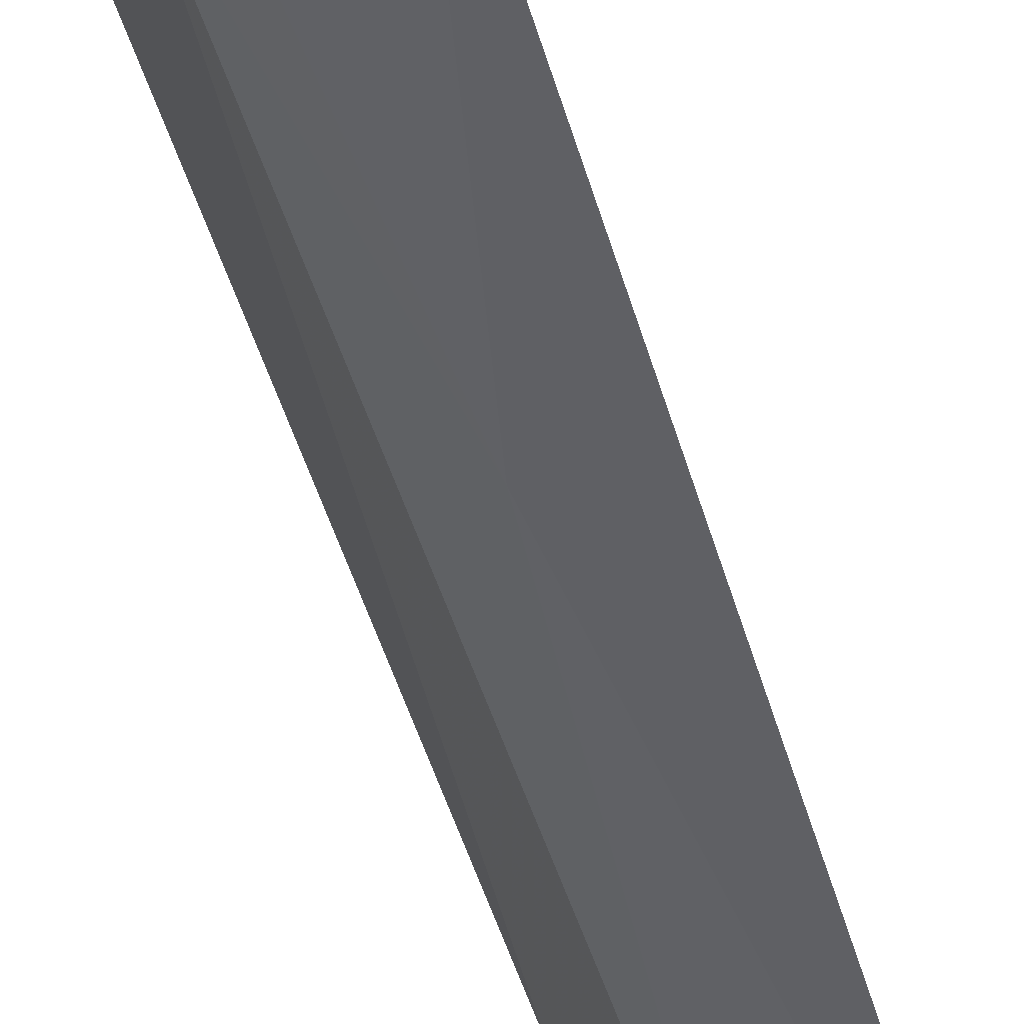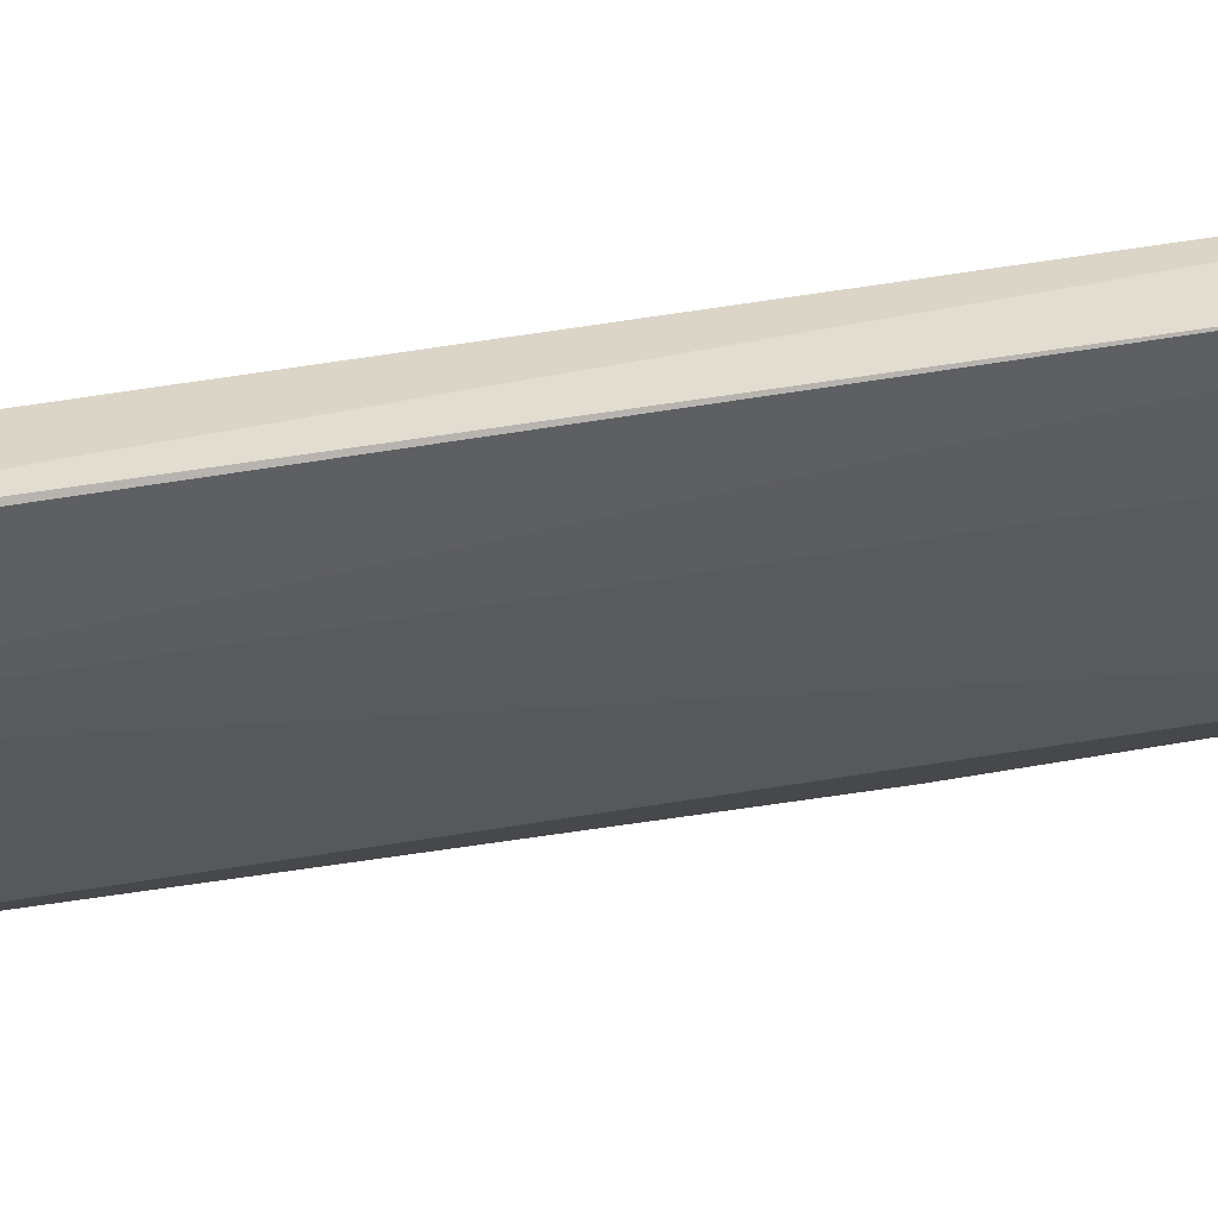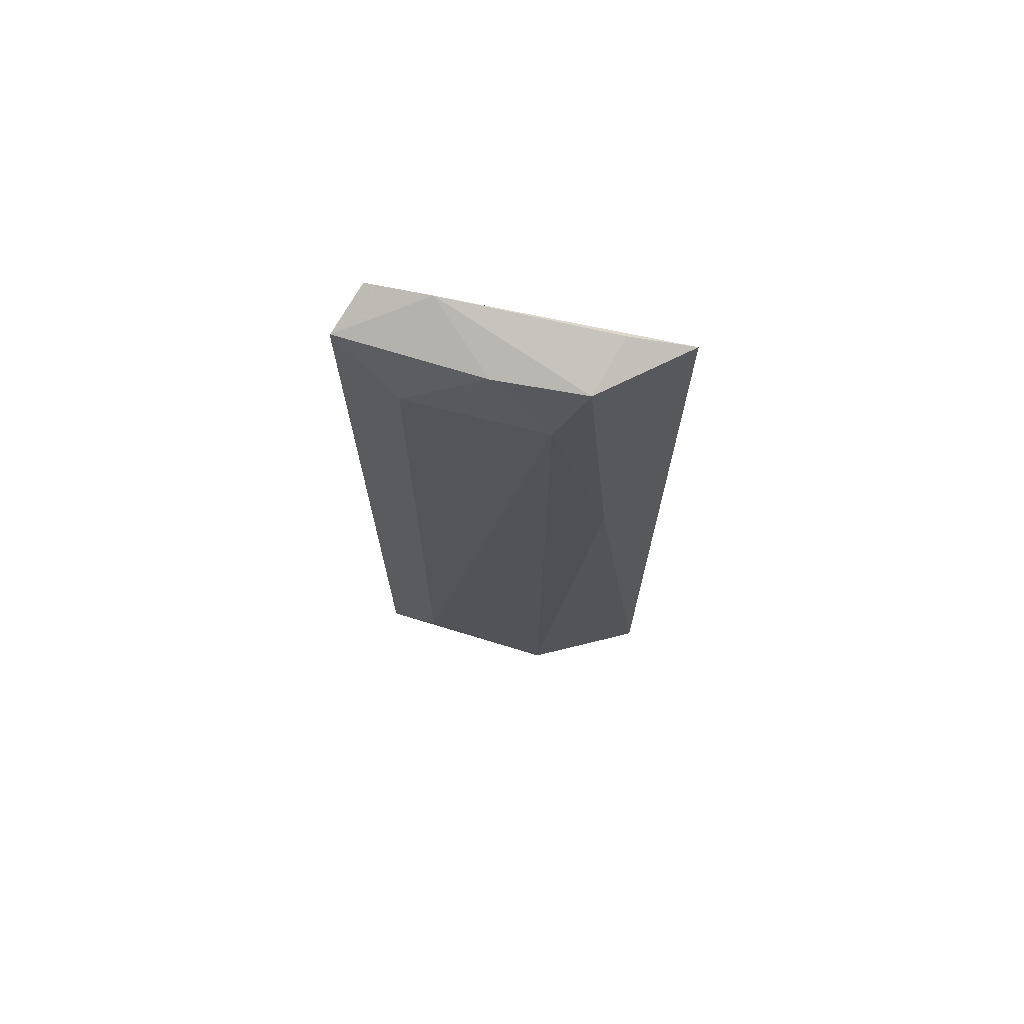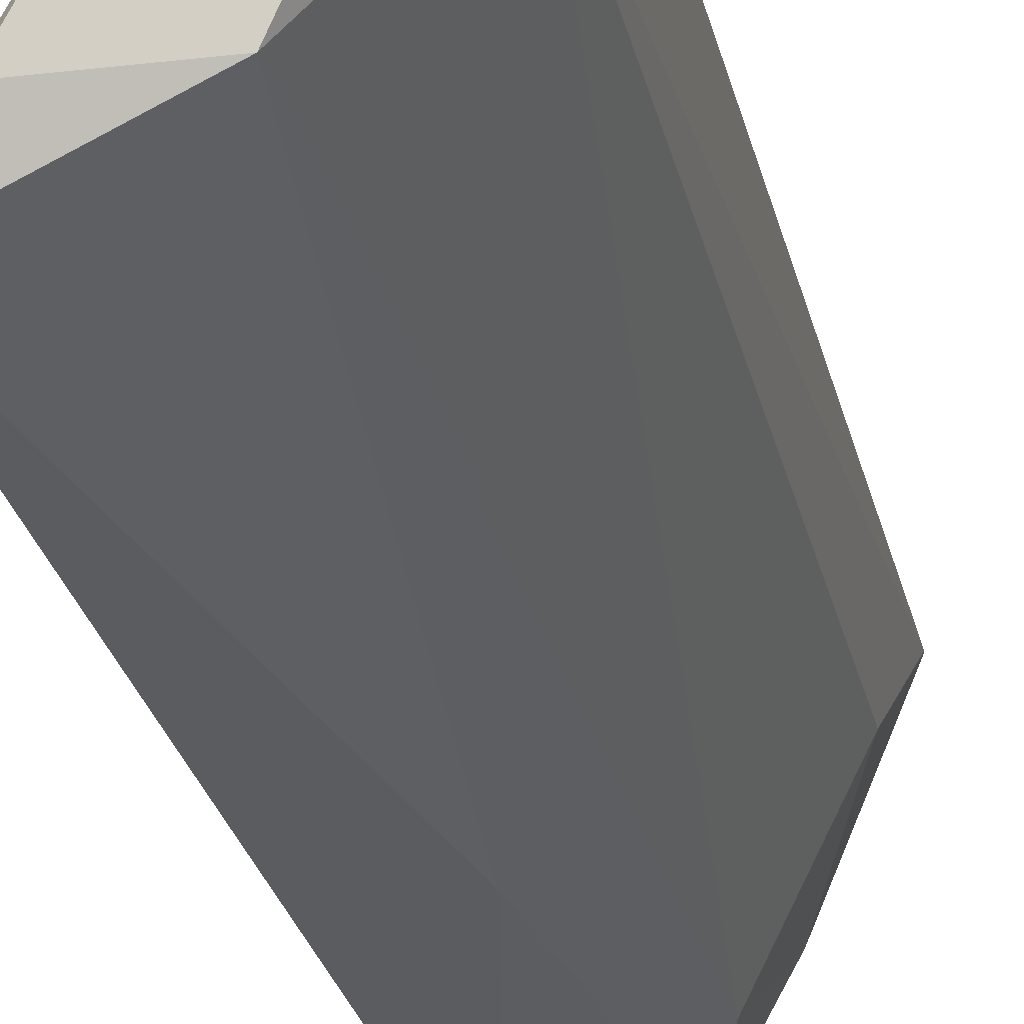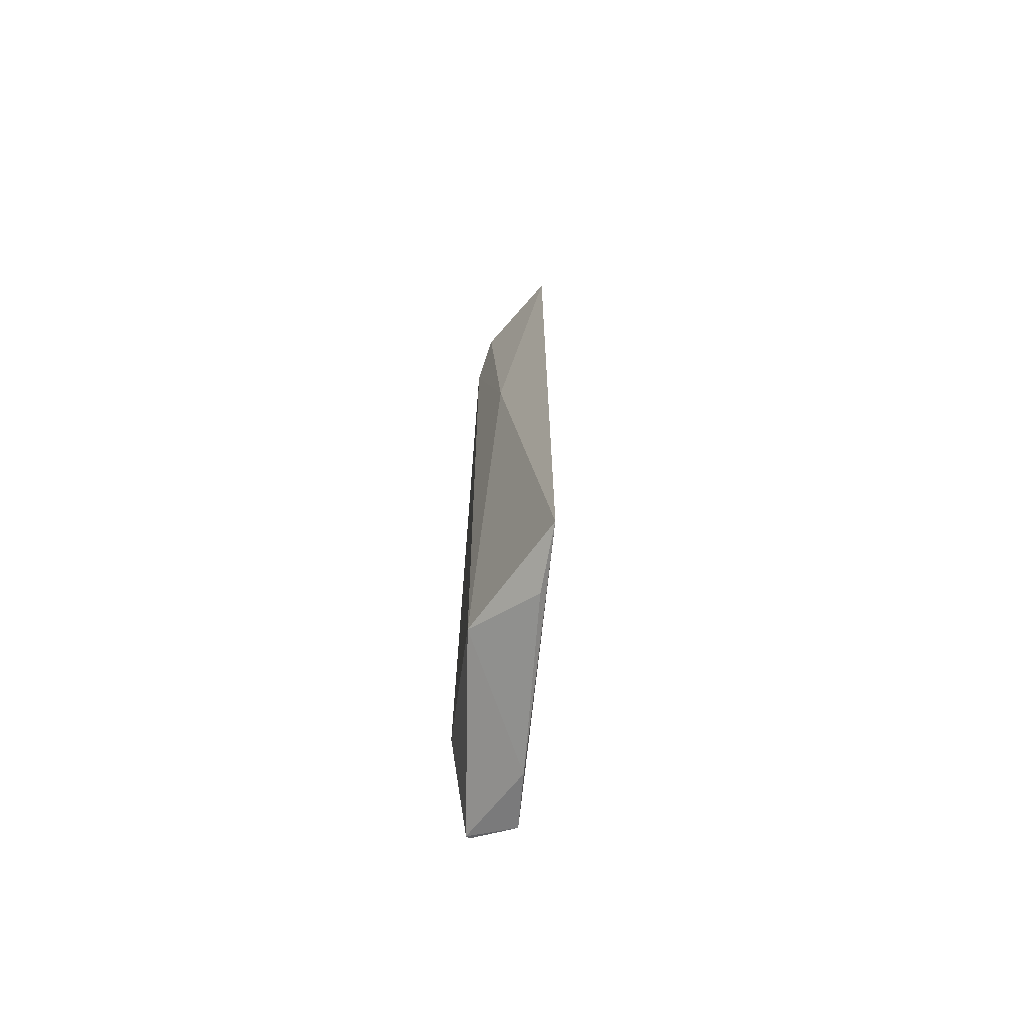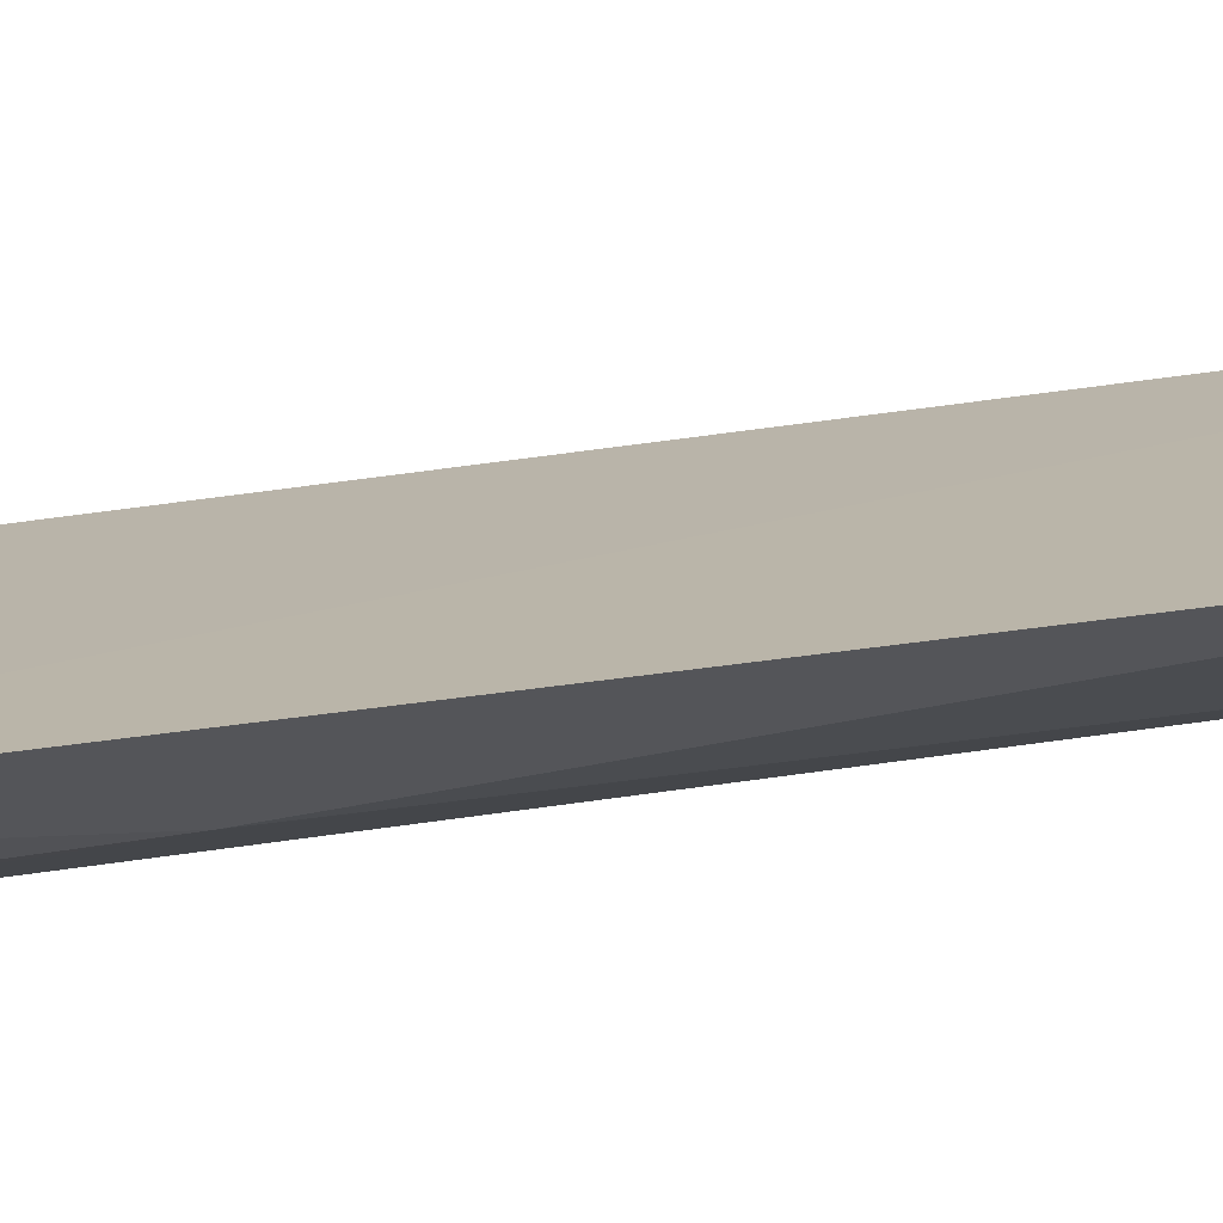
<metadata>
{"format":"obj","ext":"obj","renderer":"f3d","projection":"perspective","resolution":1024,"background":"white","views":[{"elev":-44.5,"azim":-164.8,"up":"+Z"},{"elev":31.5,"azim":74.2,"up":"+Z"},{"elev":71.1,"azim":131.1,"up":"+Y"},{"elev":-25.1,"azim":11.6,"up":"+Z"},{"elev":-70.6,"azim":-157.2,"up":"+Y"},{"elev":-46.4,"azim":-80.1,"up":"+Z"}]}
</metadata>
<code>
v 0.1184 0.02298 0.03249
v 0.1184 -0.0228 0.03229
v 0.1145 0.01965 0.0227
v 0.1085 0.02418 0.01945
v 0.1159 0.02417 0.03265
v 0.1087 -0.0237 0.01934
v 0.1132 0.02357 0.02161
v 0.1179 -0.01918 0.02912
v 0.1183 -0.02276 0.03246
v 0.1158 -0.02363 0.03238
v 0.1154 0.02333 0.02558
v 0.1144 0.02458 0.02974
v 0.112 0.005978 0.02076
v 0.1177 0.01956 0.0292
v 0.1143 -0.0225 0.02294
v 0.1105 -0.02417 0.02197
v 0.1103 0.02449 0.02208
v 0.1184 0.02309 0.03247
v 0.1144 -0.02419 0.02967
f 8 1 2
f 9 2 1
f 9 1 5
f 10 5 4
f 10 4 6
f 10 9 5
f 10 2 9
f 11 3 7
f 12 4 5
f 12 11 7
f 13 6 4
f 13 4 7
f 13 7 3
f 14 8 3
f 14 1 8
f 14 3 11
f 15 8 2
f 15 6 13
f 15 13 3
f 15 3 8
f 16 6 15
f 17 12 7
f 17 7 4
f 17 4 12
f 18 12 5
f 18 5 1
f 18 11 12
f 18 14 11
f 18 1 14
f 19 10 6
f 19 6 16
f 19 2 10
f 19 16 15
f 19 15 2

</code>
